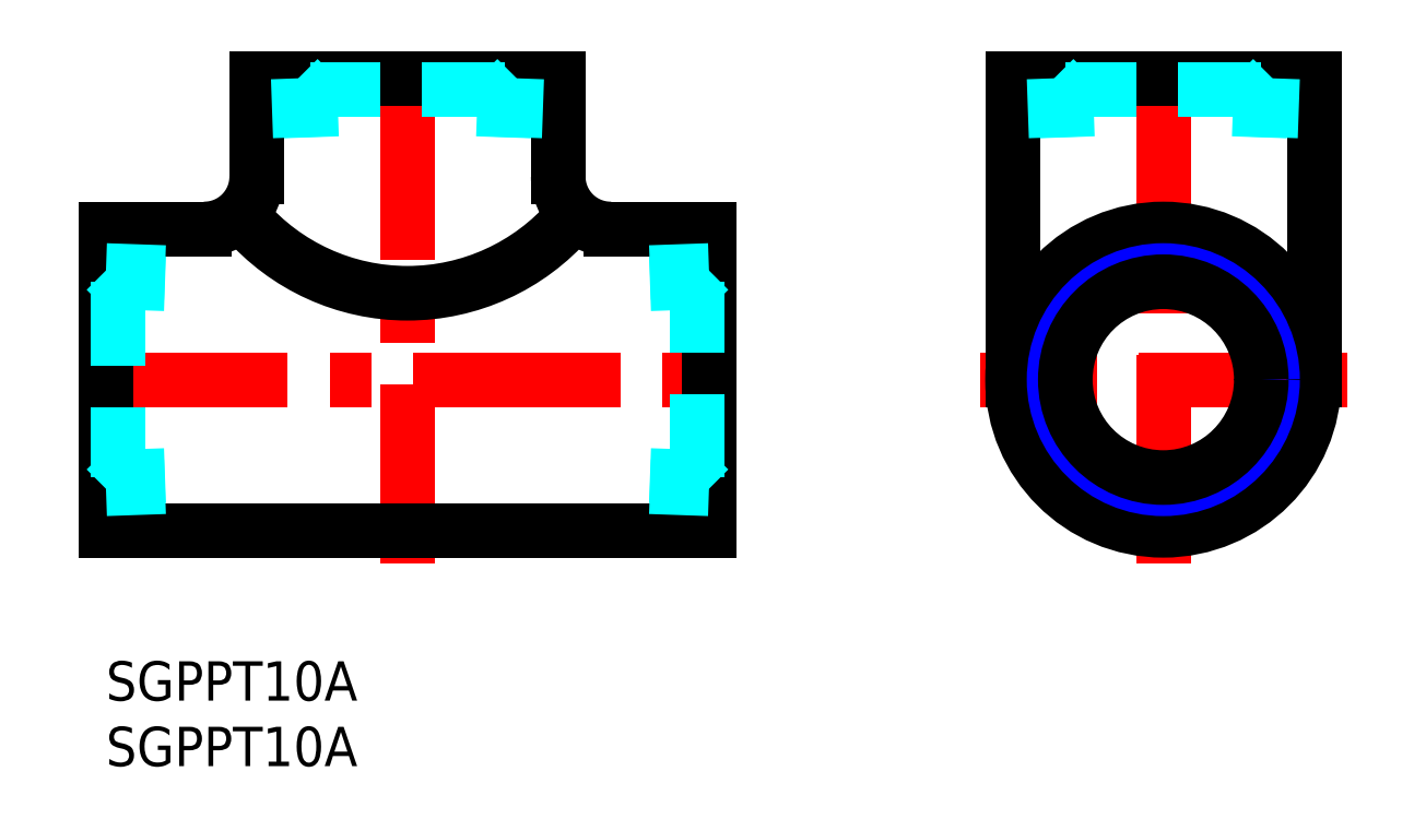
<metadata>
{"format":"dxf","ext":"dxf","renderer":"ezdxf+matplotlib","layout":"modelspace","background":"white","min_lineweight":24,"dpi":150}
</metadata>
<code>
0
SECTION
2
ENTITIES
0
INSERT
8
MSM_CONTINUOUS
2
*U8
10
0
20
0
30
0
0
INSERT
8
MSM_CONTINUOUS
2
*U9
10
0
20
0
30
0
0
LINE
8
MSM_CENTER
10
-2
20
21.5
30
0
11
48
21
21.5
31
0
0
LINE
8
MSM_CENTER
10
23
20
46.5
30
0
11
23
21
7.5
31
0
0
LINE
8
MSM_CONTINUOUS
10
46
20
33
30
0
11
46
21
10
31
0
0
LINE
8
MSM_CONTINUOUS
10
-7.1e-15
20
33
30
0
11
0
21
10
31
0
0
LINE
8
MSM_CONTINUOUS
10
11.5
20
44.5
30
0
11
34.5
21
44.5
31
0
0
ARC
8
MSM_CONTINUOUS
10
23
20
44.5
30
0
40
16.41
50
220.9
51
319.1
0
LINE
8
MSM_CENTER
10
80.66
20
7.5
30
0
11
80.66
21
46.5
31
0
0
LINE
8
MSM_CONTINUOUS
10
92.16
20
44.5
30
0
11
69.16
21
44.5
31
0
0
LINE
8
MSM_CENTER
10
94.66
20
21.5
30
0
11
66.66
21
21.5
31
0
0
LINE
8
MSM_CONTINUOUS
10
0
20
10
30
0
11
46
21
10
31
0
0
LINE
8
MSM_CONTINUOUS
10
-7.1e-15
20
33
30
0
11
7.5
21
33
31
0
0
ARC
8
MSM_CONTINUOUS
10
7.5
20
37
30
0
40
4
50
270
51
0
0
LINE
8
MSM_CONTINUOUS
10
11.5
20
44.5
30
0
11
11.5
21
37
31
0
0
LINE
8
MSM_CONTINUOUS
10
34.5
20
44.5
30
0
11
34.5
21
37
31
0
0
ARC
8
MSM_CONTINUOUS
10
38.5
20
37
30
0
40
4
50
180
51
270
0
LINE
8
MSM_CONTINUOUS
10
38.5
20
33
30
0
11
46
21
33
31
0
0
LINE
8
MSM_CONTINUOUS
10
69.16
20
44.5
30
0
11
69.16
21
21.5
31
0
0
LINE
8
MSM_CONTINUOUS
10
92.16
20
44.5
30
0
11
92.16
21
21.5
31
0
0
CIRCLE
8
MSM_CONTINUOUS
10
80.66
20
21.5
30
0
40
11.5
0
CIRCLE
8
MSM_NARROW
10
80.66
20
21.5
30
0
40
8.331
0
LINE
8
MSM_DASHED
10
45.11
20
28.94
30
0
11
46
21
29.83
31
0
0
LINE
8
MSM_DASHED
10
41.5
20
29.67
30
0
11
46
21
29.83
31
0
0
LINE
8
MSM_DASHED
10
41.5
20
28.82
30
0
11
45.11
21
28.94
31
0
0
LINE
8
MSM_DASHED
10
41.5
20
14.18
30
0
11
45.11
21
14.06
31
0
0
LINE
8
MSM_DASHED
10
45.11
20
14.06
30
0
11
45.11
21
28.94
31
0
0
LINE
8
MSM_DASHED
10
41.5
20
13.33
30
0
11
46
21
13.17
31
0
0
LINE
8
MSM_DASHED
10
45.11
20
14.06
30
0
11
46
21
13.17
31
0
0
CIRCLE
8
MSM_CONTINUOUS
10
80.66
20
21.5
30
0
40
7.475
0
LINE
8
MSM_DASHED
10
15.56
20
43.61
30
0
11
14.67
21
44.5
31
0
0
LINE
8
MSM_DASHED
10
30.44
20
43.61
30
0
11
15.56
21
43.61
31
0
0
LINE
8
MSM_DASHED
10
30.44
20
43.61
30
0
11
31.33
21
44.5
31
0
0
LINE
8
MSM_DASHED
10
15.68
20
40
30
0
11
15.56
21
43.61
31
0
0
LINE
8
MSM_DASHED
10
31.17
20
40
30
0
11
31.33
21
44.5
31
0
0
LINE
8
MSM_DASHED
10
14.83
20
40
30
0
11
14.67
21
44.5
31
0
0
LINE
8
MSM_DASHED
10
30.32
20
40
30
0
11
30.44
21
43.61
31
0
0
LINE
8
MSM_DASHED
10
0.887
20
14.06
30
0
11
2.13e-14
21
13.17
31
0
0
LINE
8
MSM_DASHED
10
0.887
20
28.94
30
0
11
0.887
21
14.06
31
0
0
LINE
8
MSM_DASHED
10
0.887
20
28.94
30
0
11
2.13e-14
21
29.83
31
0
0
LINE
8
MSM_DASHED
10
4.5
20
14.18
30
0
11
0.887
21
14.06
31
0
0
LINE
8
MSM_DASHED
10
4.5
20
29.67
30
0
11
2.13e-14
21
29.83
31
0
0
LINE
8
MSM_DASHED
10
4.5
20
13.33
30
0
11
2.13e-14
21
13.17
31
0
0
LINE
8
MSM_DASHED
10
4.5
20
28.82
30
0
11
0.887
21
28.94
31
0
0
LINE
8
MSM_DASHED
10
73.21
20
43.61
30
0
11
72.32
21
44.5
31
0
0
LINE
8
MSM_DASHED
10
88.1
20
43.61
30
0
11
73.21
21
43.61
31
0
0
LINE
8
MSM_DASHED
10
88.1
20
43.61
30
0
11
88.99
21
44.5
31
0
0
LINE
8
MSM_DASHED
10
73.34
20
40
30
0
11
73.21
21
43.61
31
0
0
LINE
8
MSM_DASHED
10
88.83
20
40
30
0
11
88.99
21
44.5
31
0
0
LINE
8
MSM_DASHED
10
72.48
20
40
30
0
11
72.32
21
44.5
31
0
0
LINE
8
MSM_DASHED
10
87.97
20
40
30
0
11
88.1
21
43.61
31
0
0
ENDSEC
0
EOF

</code>
